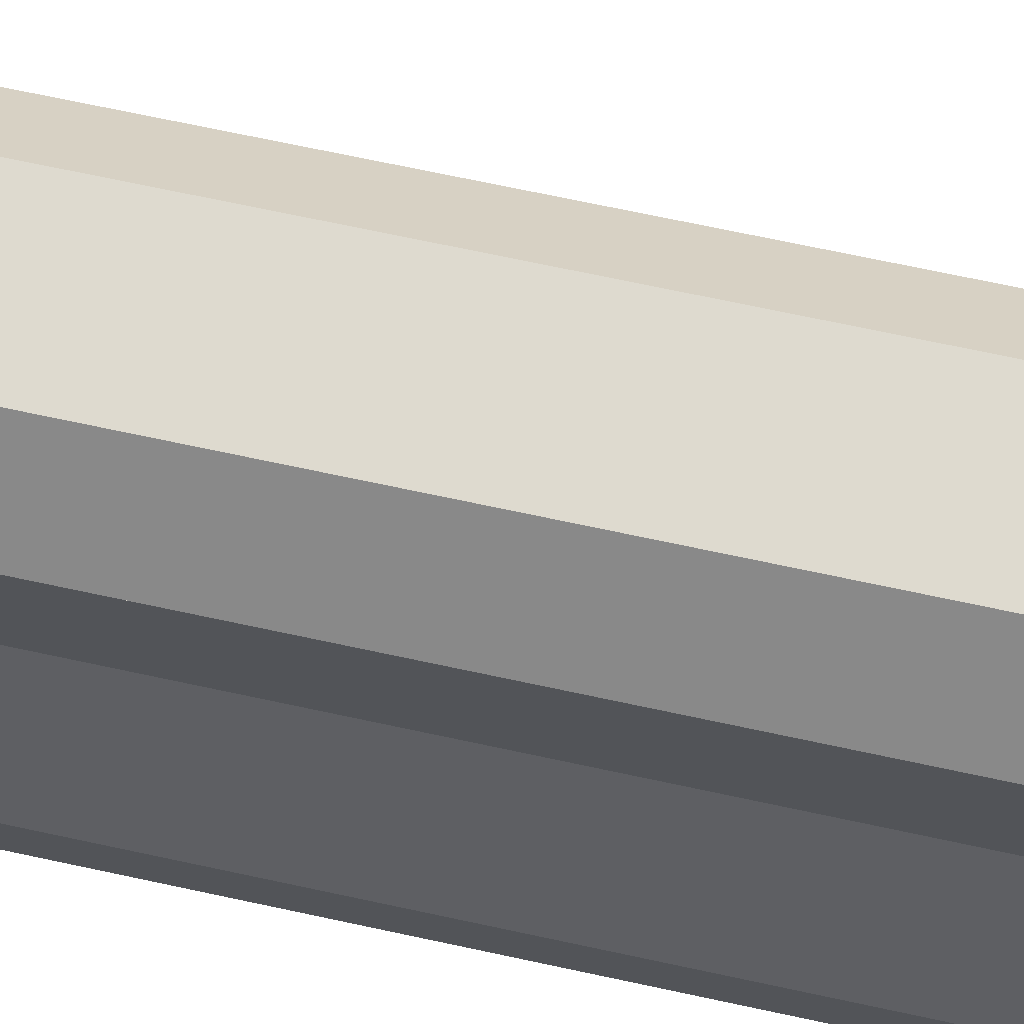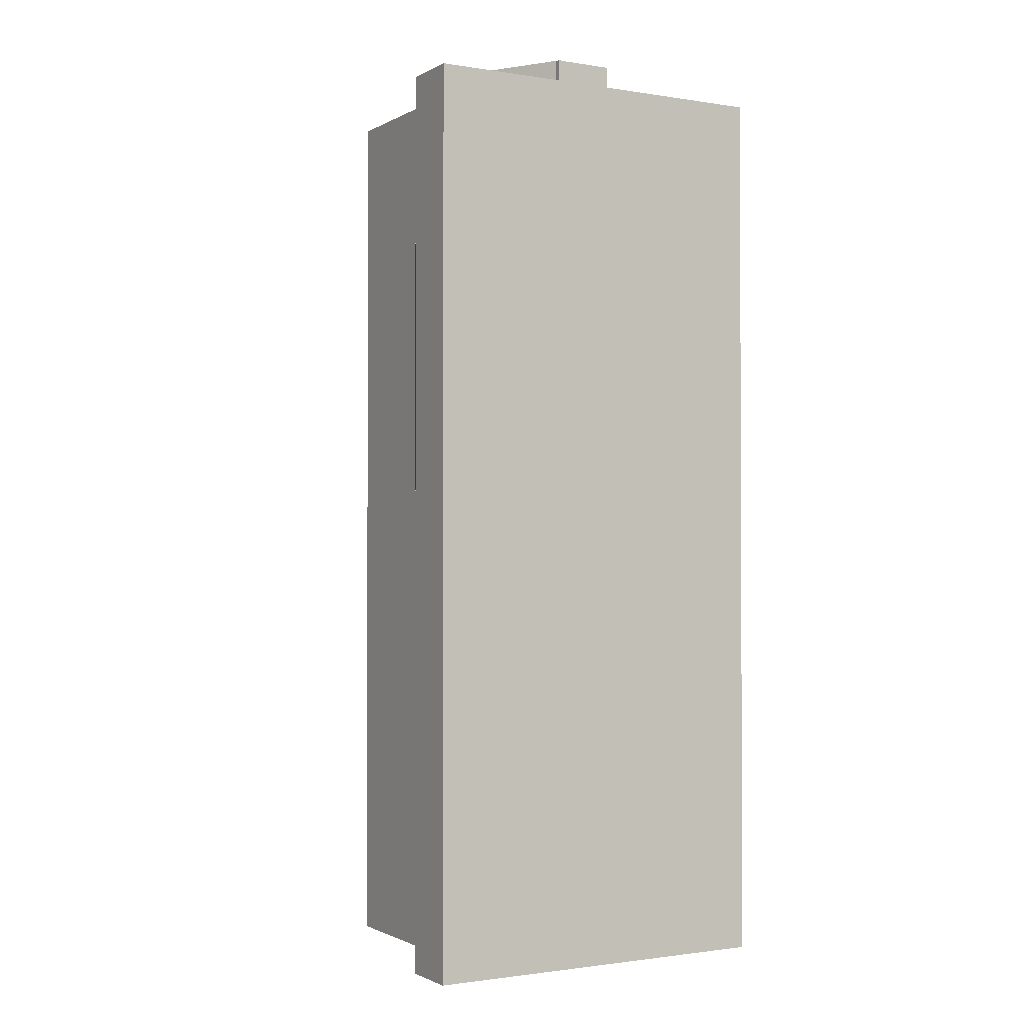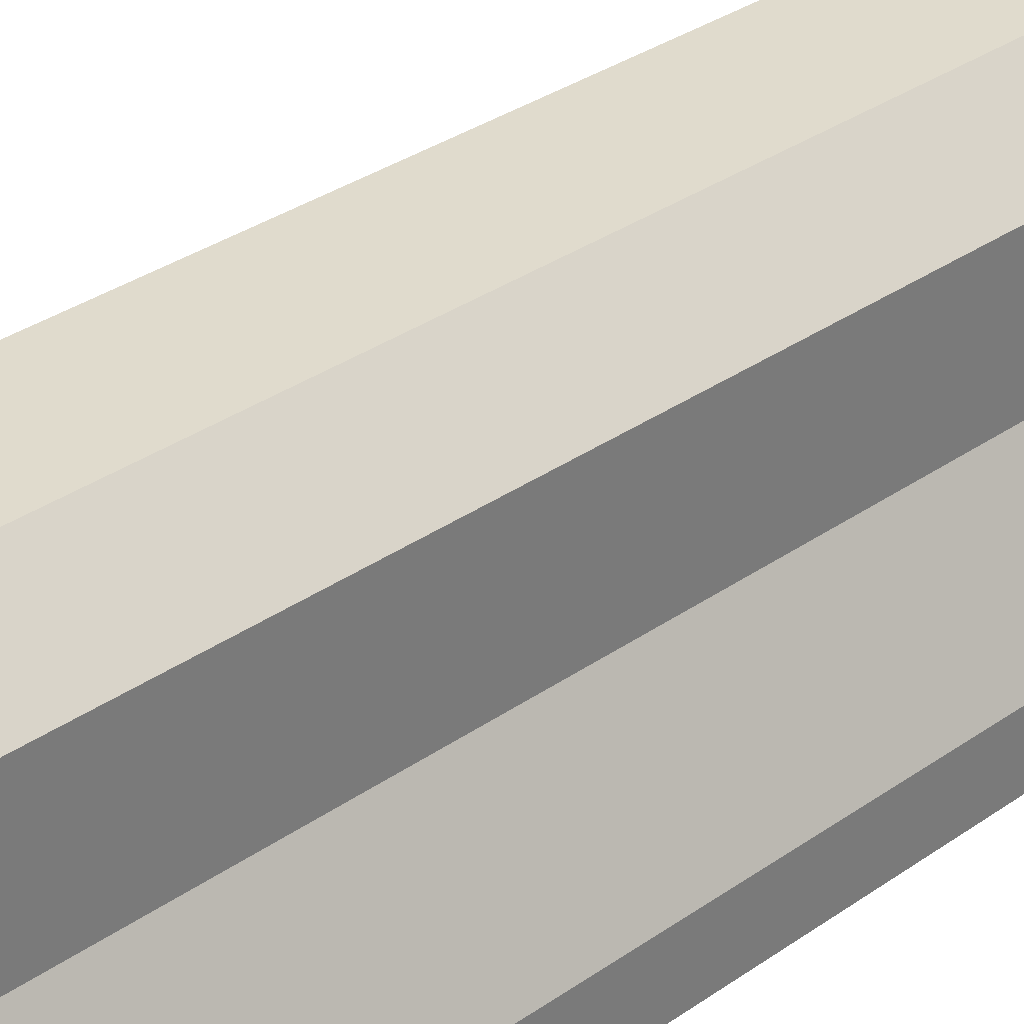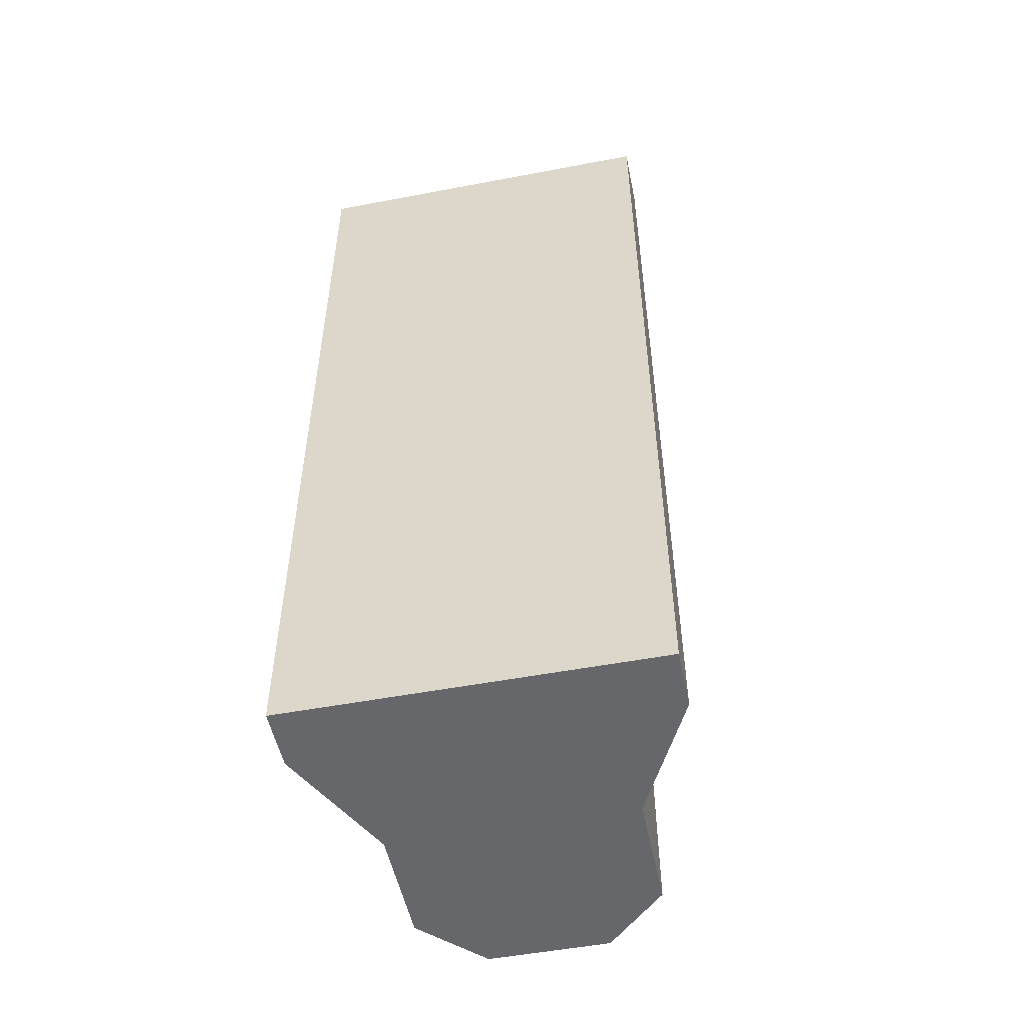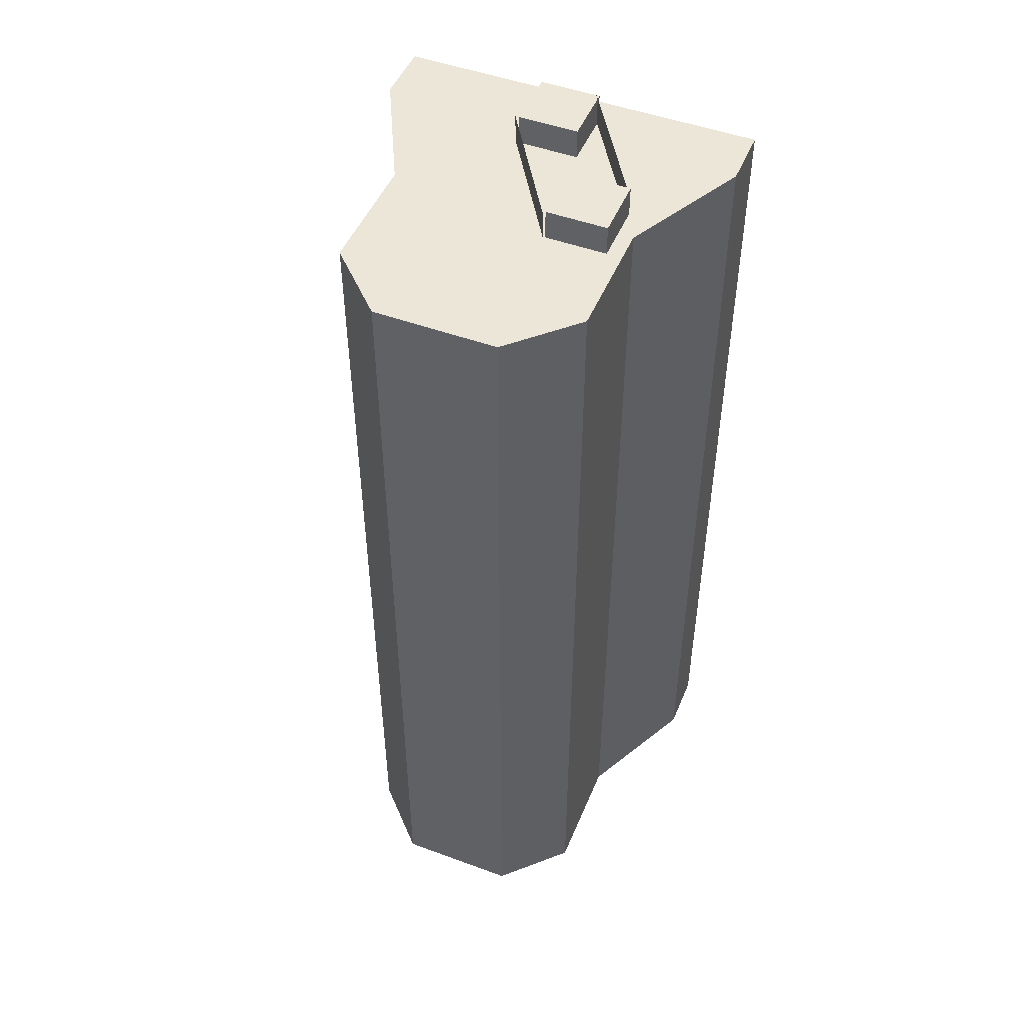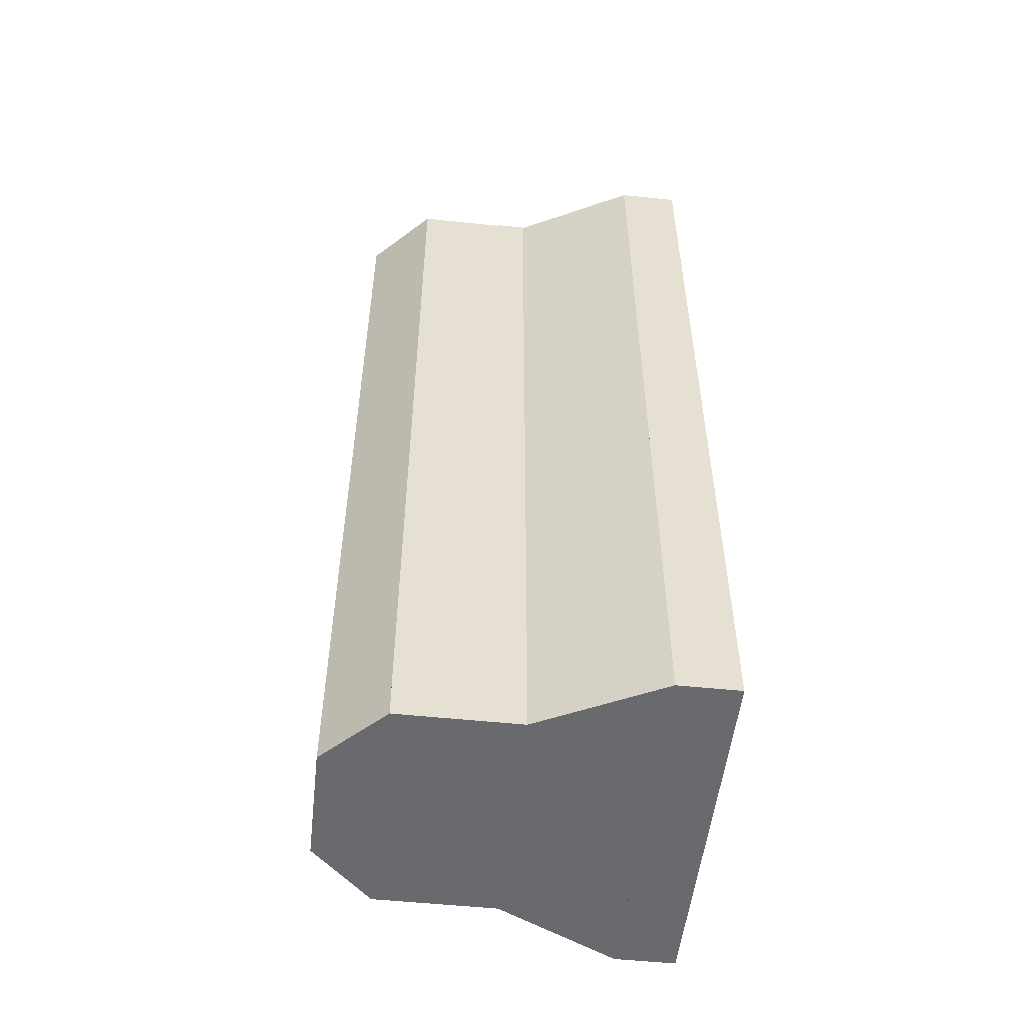
<metadata>
{"format":"obj","ext":"obj","renderer":"f3d","projection":"perspective","resolution":1024,"background":"white","views":[{"elev":71.0,"azim":-77.9,"up":"+Y"},{"elev":-1.4,"azim":-29.7,"up":"+Z"},{"elev":33.2,"azim":-133.8,"up":"+Y"},{"elev":-52.0,"azim":11.6,"up":"+Z"},{"elev":49.0,"azim":-157.8,"up":"+Z"},{"elev":-53.0,"azim":-96.4,"up":"+Z"}]}
</metadata>
<code>
o trin_i5
v -0.125 0.3125 -0
v -0.125 0.3125 0.9375
v 0.125 0.3125 0.9375
v 0.125 0.3125 0
v 0.125 0.1875 0
v 0.125 0.1875 0.9375
v -0.125 0.1875 0.9375
v -0.125 0.1875 -0
v -0.125 0.1875 -0
v -0.125 0.1875 0.9375
v 0.125 0.1875 0.9375
v 0.125 0.1875 0
v 0.1875 0.0625 0
v 0.1875 0.0625 0.9375
v -0.1875 0.0625 0.9375
v -0.1875 0.0625 -0
v -0.1875 0.0625 -0
v -0.1875 0.0625 0.9375
v 0.1875 0.0625 0.9375
v 0.1875 0.0625 0
v 0.1875 0 0
v 0.1875 0 0.9375
v -0.1875 -0 0.9375
v -0.1875 -0 -0
v -0.0625 0.375 -0
v -0.0625 0.375 0.9375
v 0.0625 0.375 0.9375
v 0.0625 0.375 0
v 0.125 0.3125 0
v 0.125 0.3125 0.9375
v -0.125 0.3125 0.9375
v -0.125 0.3125 -0
v -0.03125 0.09375 0.9062
v -0.03125 0.09375 0.9688
v 0.03125 0.09375 0.9688
v 0.03125 0.09375 0.9062
v 0.03125 0.03125 0.9062
v 0.03125 0.03125 0.9688
v -0.03125 0.03125 0.9688
v -0.03125 0.03125 0.9062
v -0.1094 0.2188 0.9062
v -0.1094 0.2188 0.9688
v -0.04688 0.2188 0.9688
v -0.04688 0.2188 0.9062
v -0.04688 0.1562 0.9062
v -0.04688 0.1562 0.9688
v -0.1094 0.1562 0.9688
v -0.1094 0.1562 0.9062
v -0.04578 0.2198 0.9062
v -0.04469 0.2209 0.9687
v -0.04469 0.2209 0.9687
v -0.04578 0.2198 0.9062
v 0.03373 0.09265 0.9071
v 0.03482 0.09374 0.9695
v 0.03482 0.09374 0.9695
v 0.03373 0.09265 0.9071
v -0.1083 0.1573 0.9062
v -0.1072 0.1584 0.9687
v -0.1072 0.1584 0.9687
v -0.1083 0.1573 0.9062
v -0.02877 0.03015 0.9071
v -0.02768 0.03124 0.9695
v -0.02768 0.03124 0.9695
v -0.02877 0.03015 0.9071
f 1 2 3 4
f 5 6 7 8
f 2 1 8 7
f 4 3 6 5
f 3 2 7 6
f 1 4 5 8
f 9 10 11 12
f 13 14 15 16
f 10 9 16 15
f 12 11 14 13
f 11 10 15 14
f 9 12 13 16
f 17 18 19 20
f 21 22 23 24
f 18 17 24 23
f 20 19 22 21
f 19 18 23 22
f 17 20 21 24
f 25 26 27 28
f 29 30 31 32
f 26 25 32 31
f 28 27 30 29
f 27 26 31 30
f 25 28 29 32
f 33 34 35 36
f 37 38 39 40
f 34 33 40 39
f 36 35 38 37
f 35 34 39 38
f 33 36 37 40
f 41 42 43 44
f 45 46 47 48
f 42 41 48 47
f 44 43 46 45
f 43 42 47 46
f 41 44 45 48
f 49 50 51 52
f 53 54 55 56
f 50 49 56 55
f 52 51 54 53
f 51 50 55 54
f 49 52 53 56
f 57 58 59 60
f 61 62 63 64
f 58 57 64 63
f 60 59 62 61
f 59 58 63 62
f 57 60 61 64

</code>
